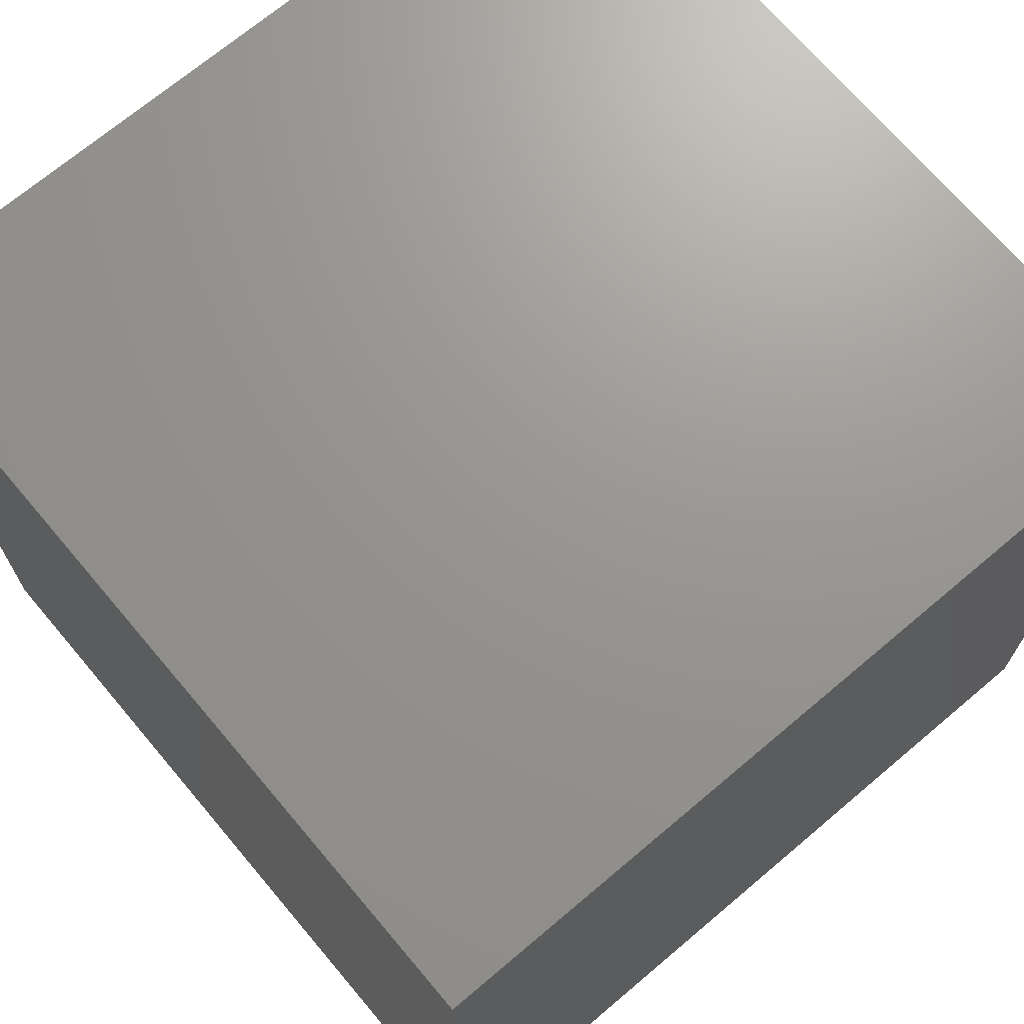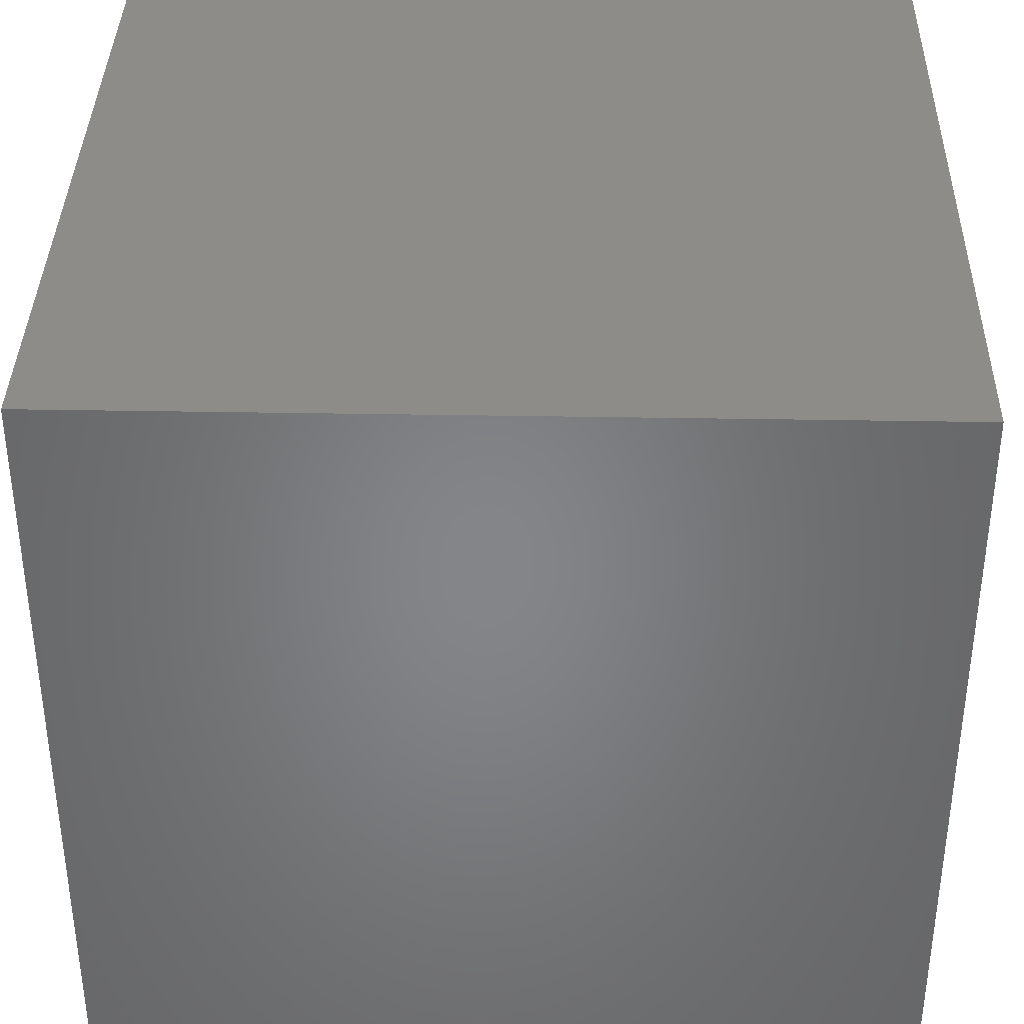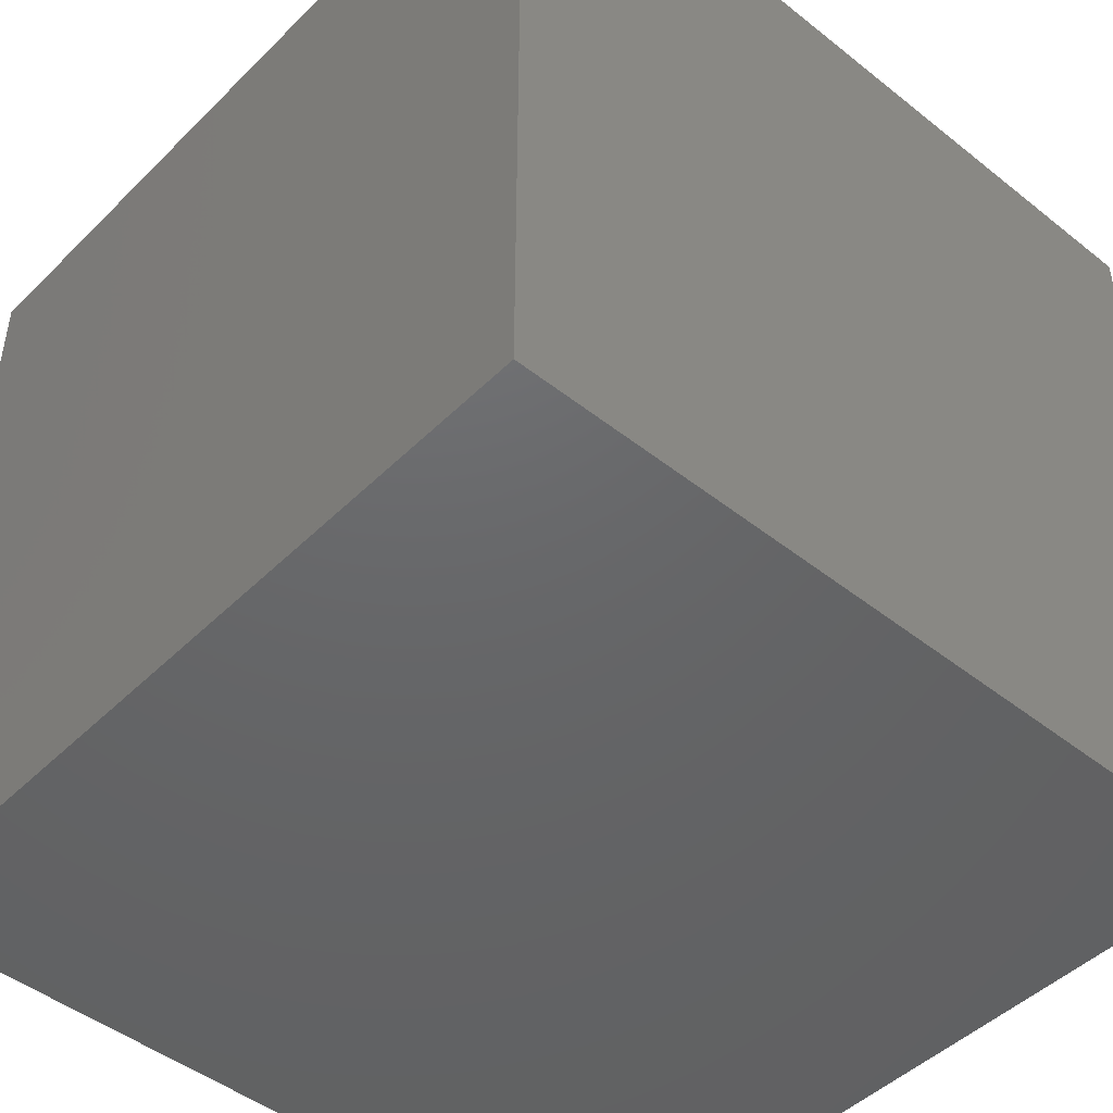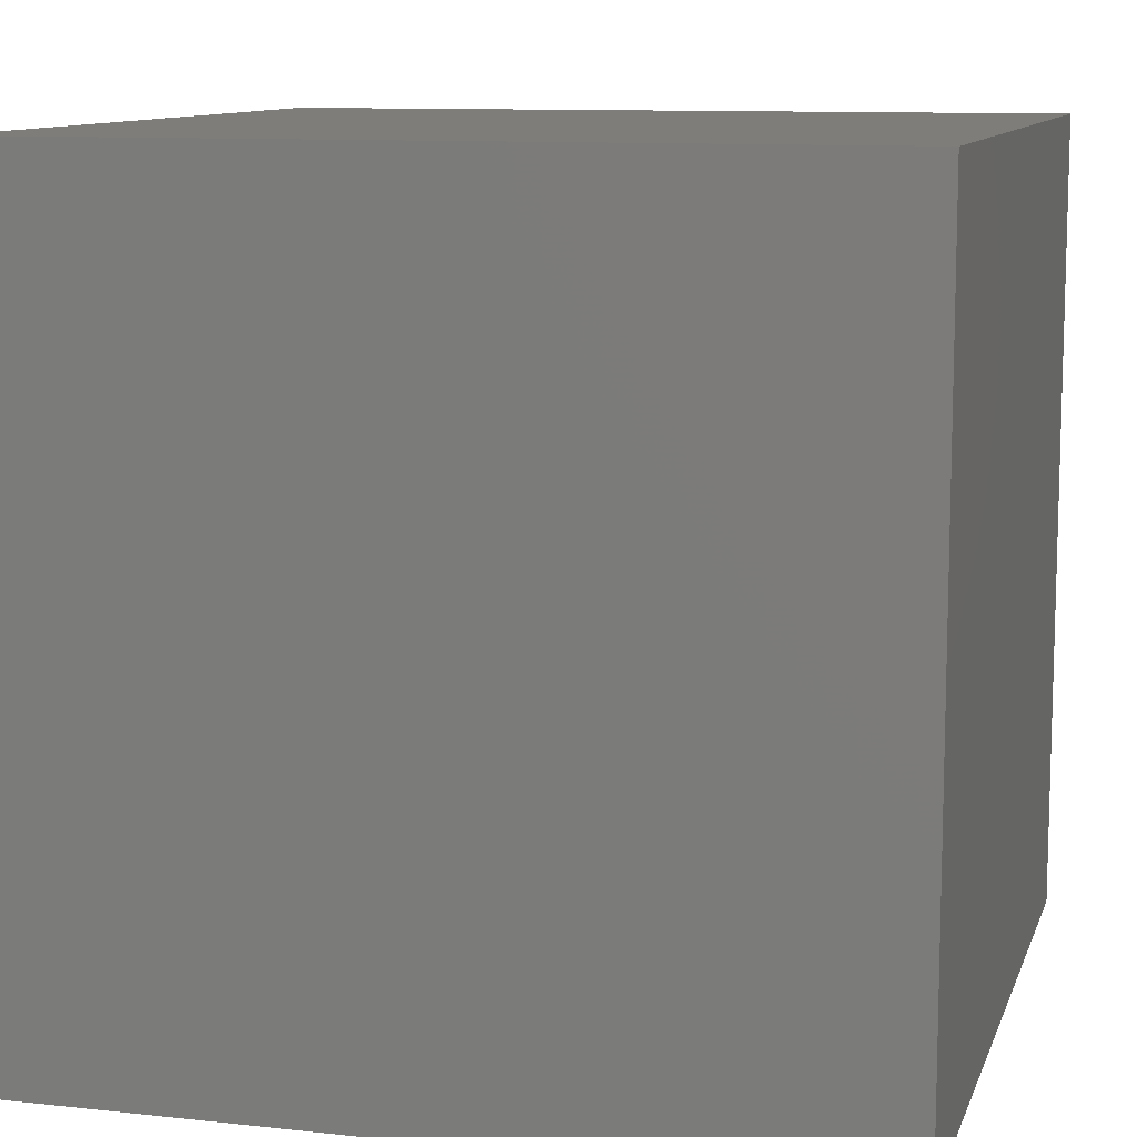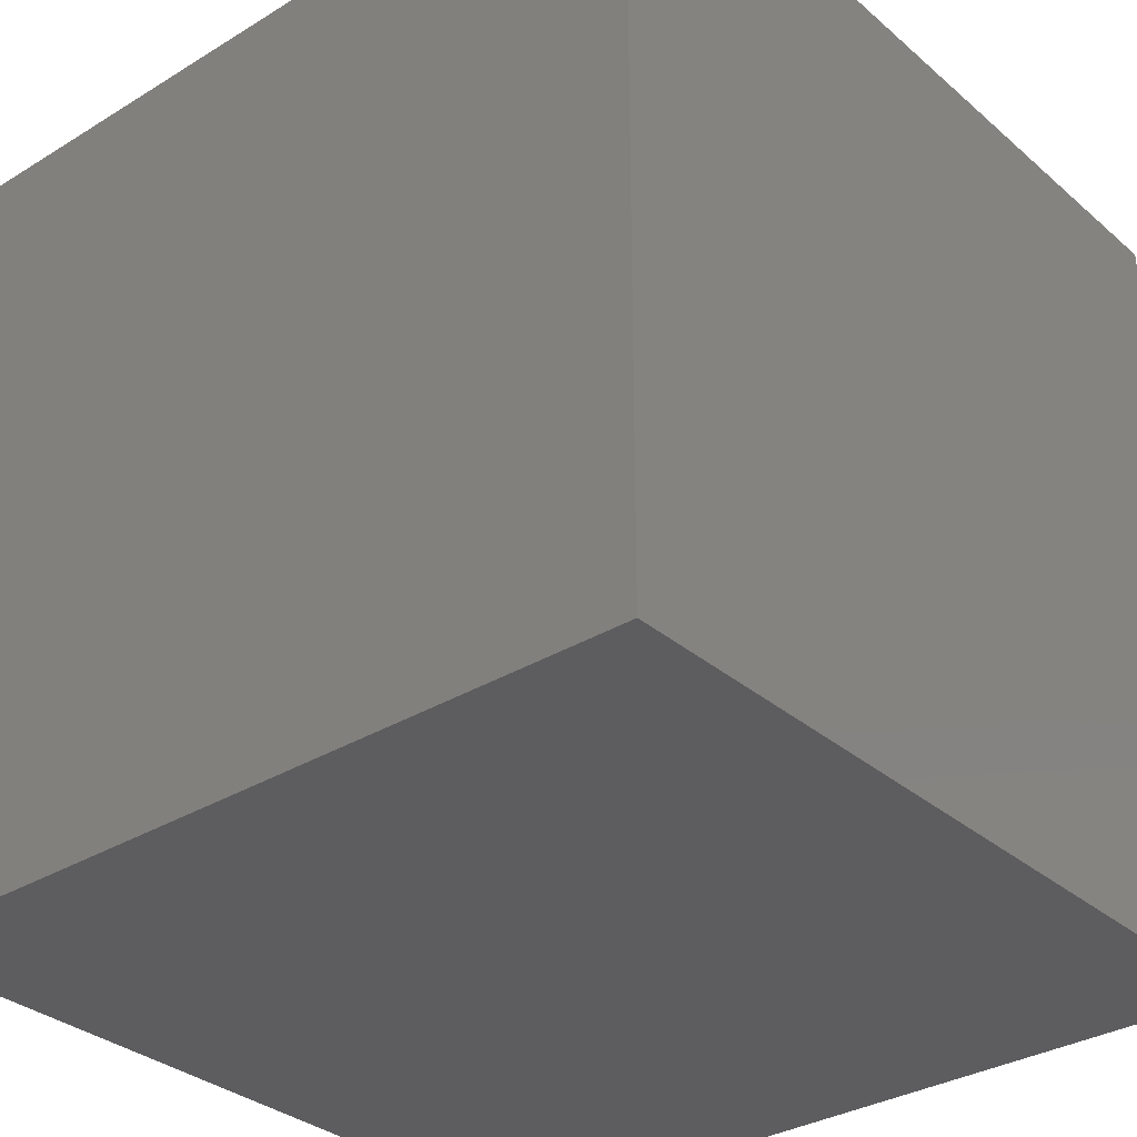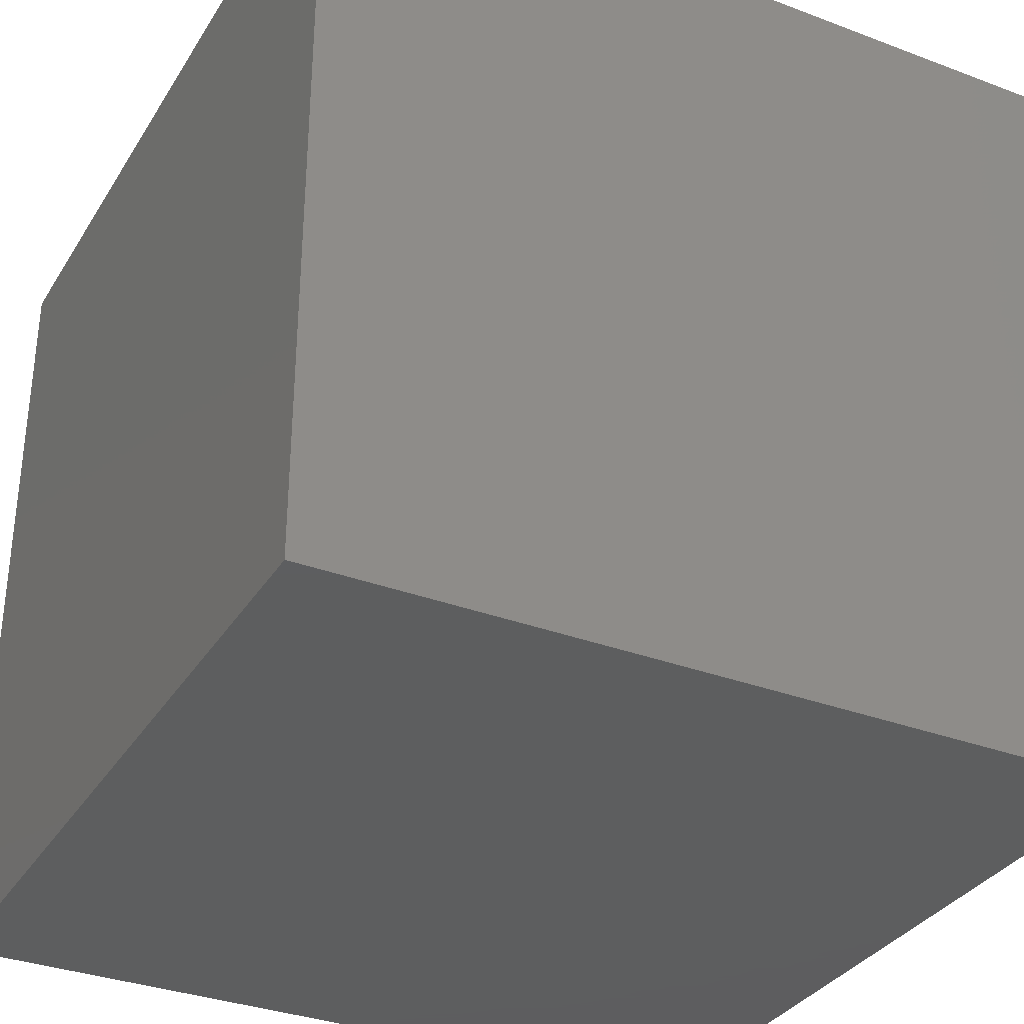
<metadata>
{"format":"stl","ext":"stl","renderer":"f3d","projection":"perspective","resolution":1024,"background":"white","views":[{"elev":70.3,"azim":49.8,"up":"+Y"},{"elev":37.2,"azim":-88.7,"up":"+Z"},{"elev":-46.7,"azim":-42.0,"up":"+Z"},{"elev":10.5,"azim":-74.8,"up":"+Z"},{"elev":-32.6,"azim":-139.7,"up":"+Z"},{"elev":-33.5,"azim":-117.3,"up":"+Z"}]}
</metadata>
<code>
# stl→obj: 8 verts, 12 faces
v 9 5 -3
v 8 5 -3
v 9 4 -3
v 8 4 -3
v 9 4 -4
v 8 4 -4
v 9 5 -4
v 8 5 -4
f 1 2 3
f 3 2 4
f 5 6 7
f 7 6 8
f 4 6 3
f 3 6 5
f 2 8 4
f 4 8 6
f 1 7 2
f 2 7 8
f 3 5 1
f 1 5 7

</code>
